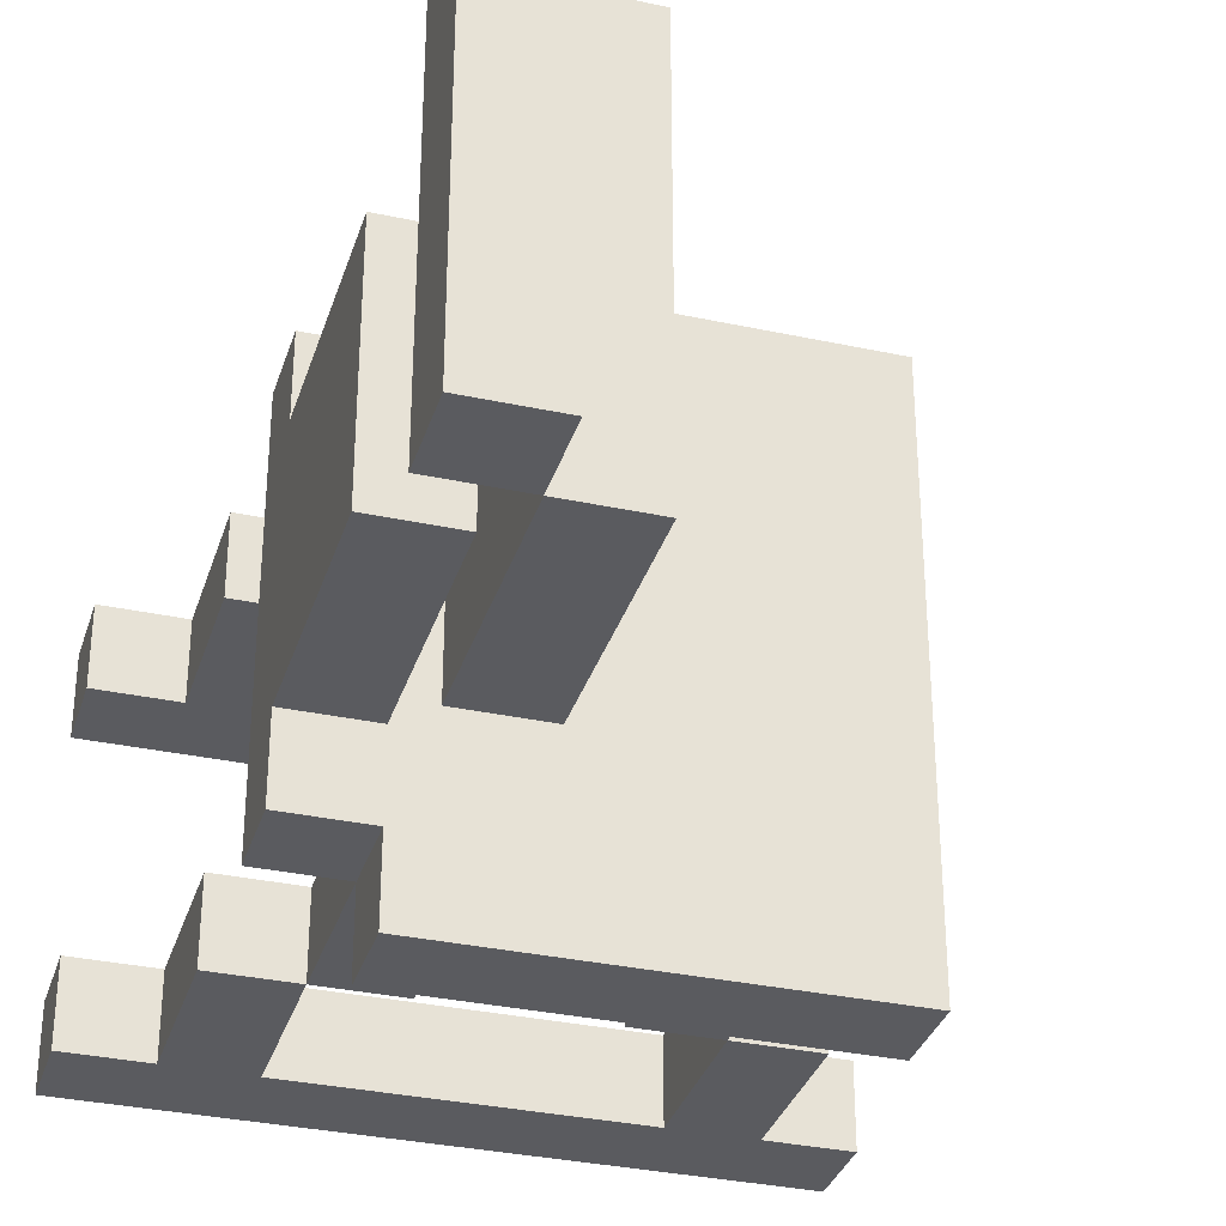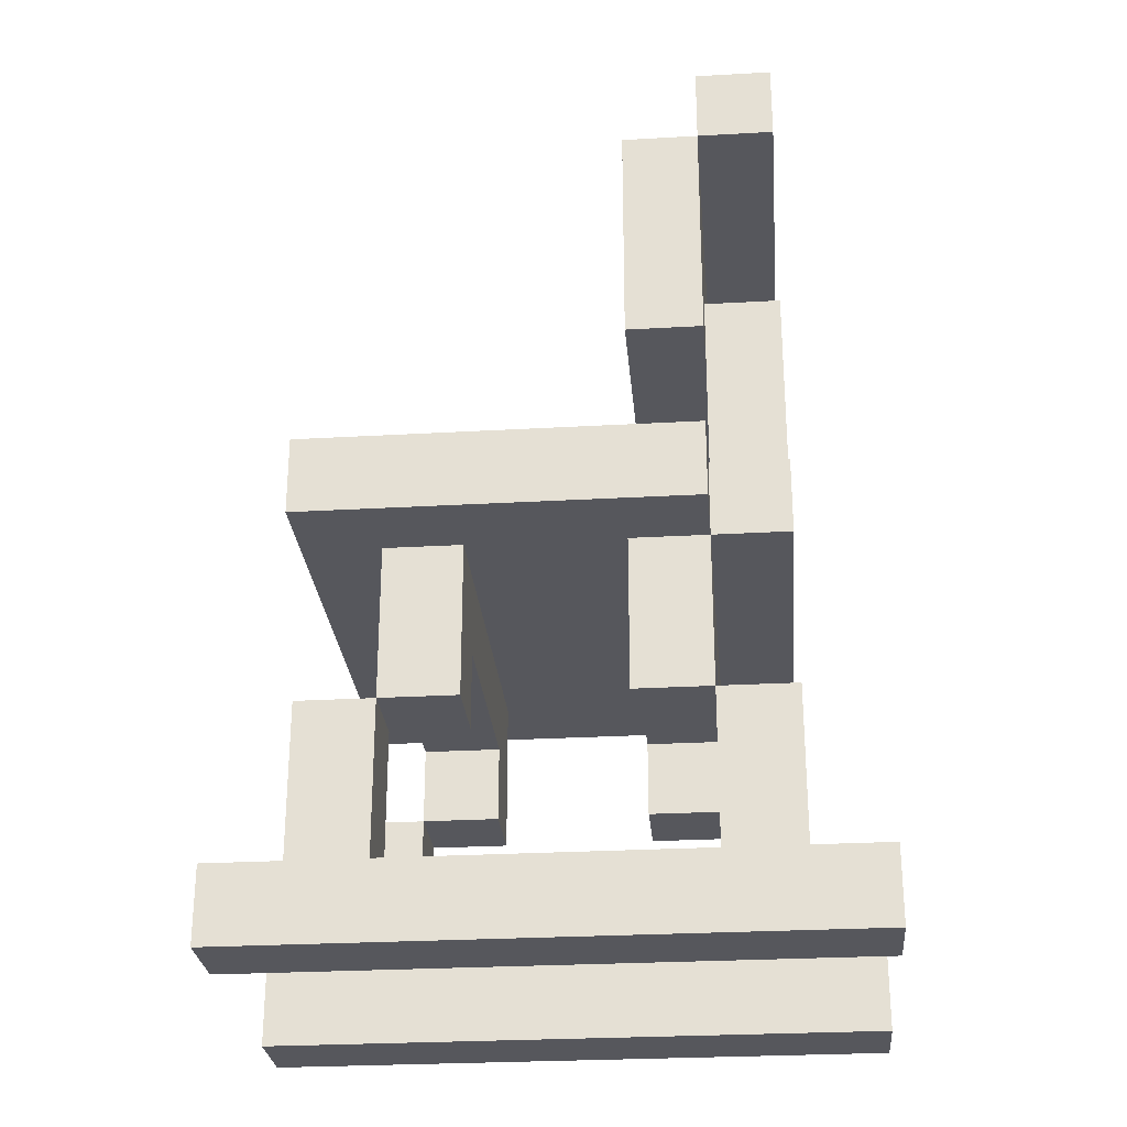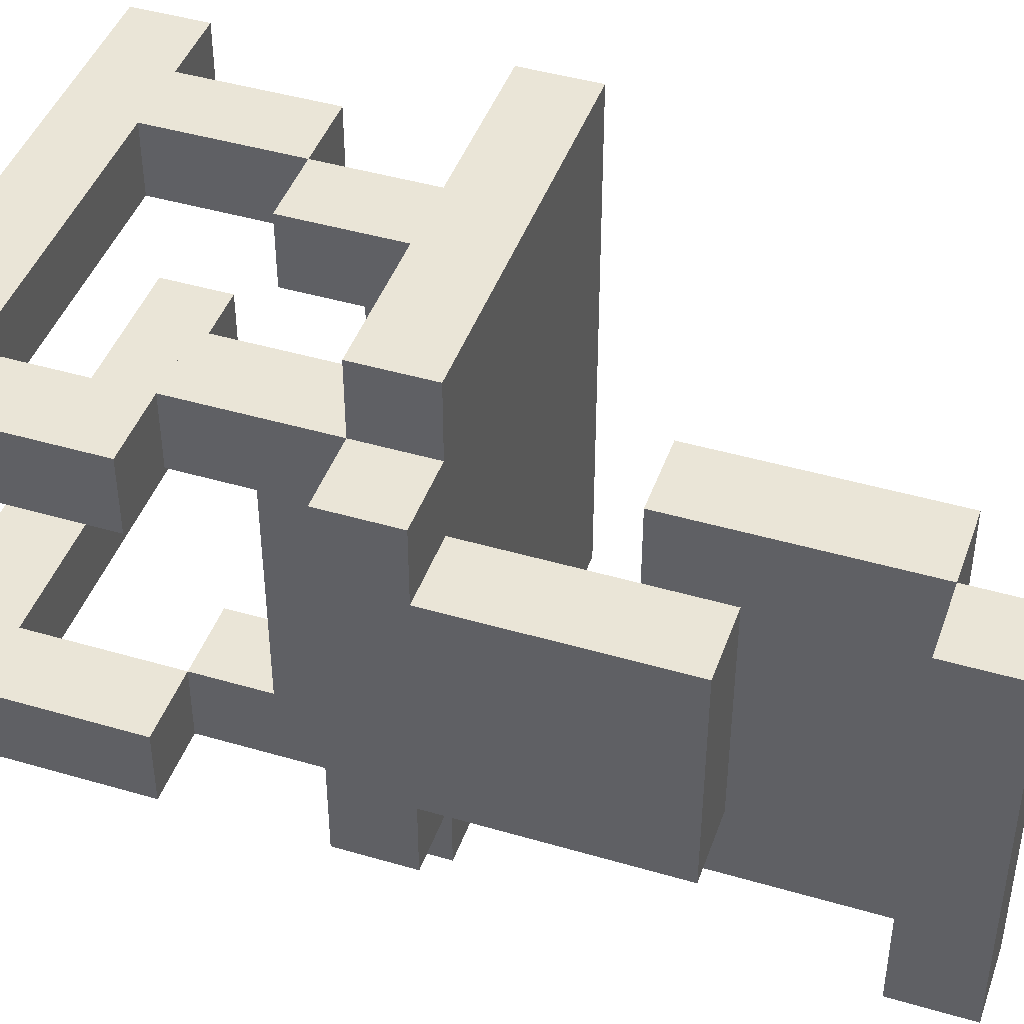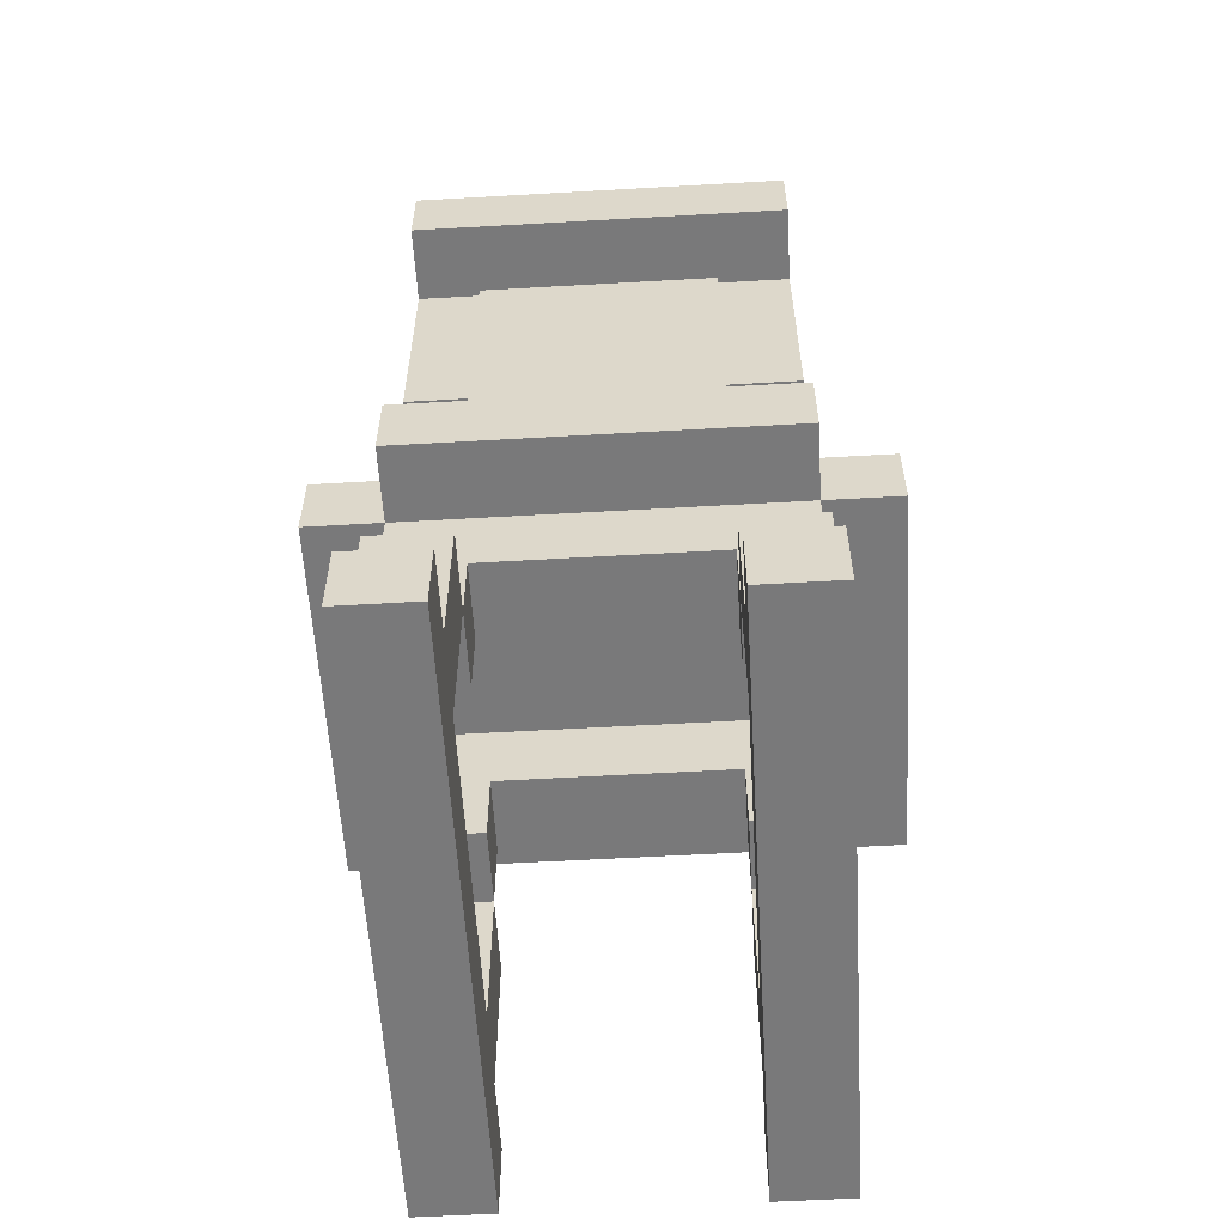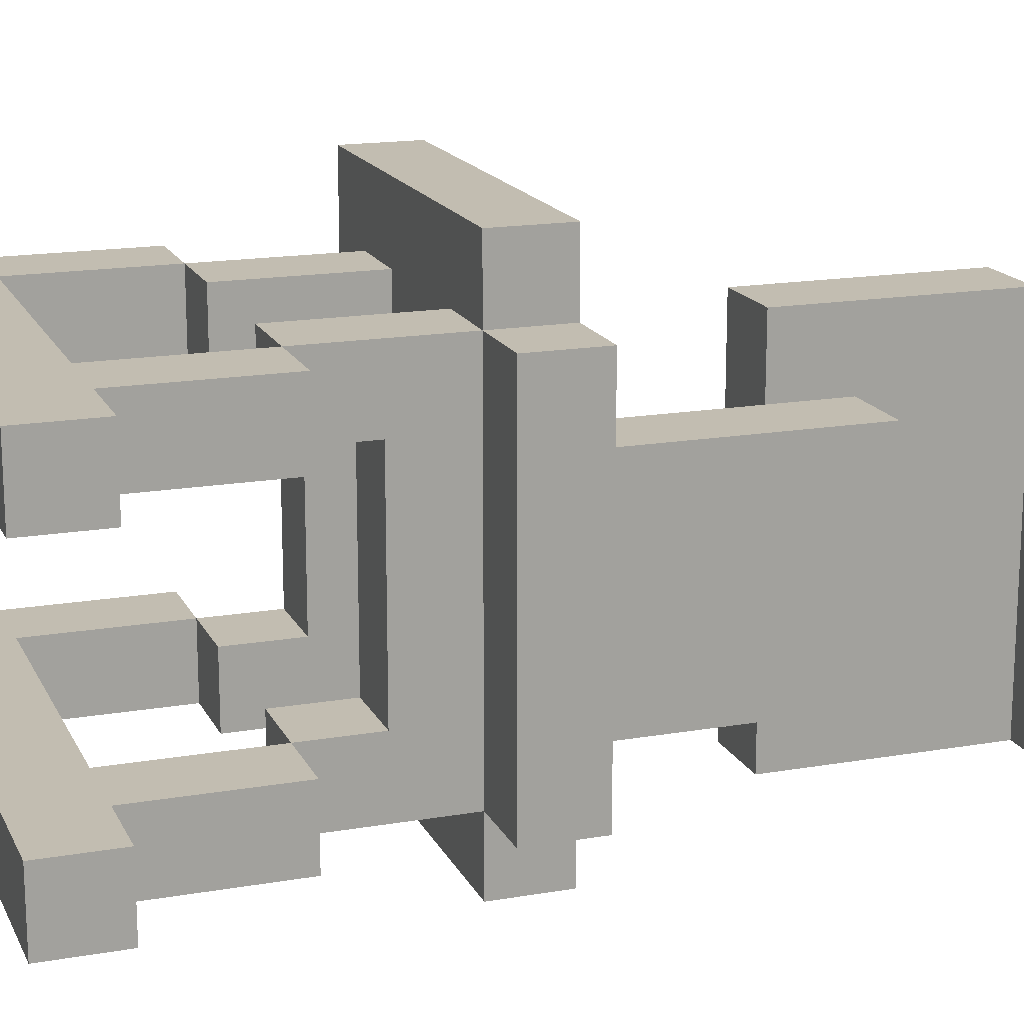
<metadata>
{"format":"obj","ext":"obj","renderer":"f3d","projection":"perspective","resolution":1024,"background":"white","views":[{"elev":-33.2,"azim":163.5,"up":"+Z"},{"elev":-27.6,"azim":5.0,"up":"+Y"},{"elev":44.0,"azim":109.0,"up":"+Z"},{"elev":-57.8,"azim":93.4,"up":"+Y"},{"elev":16.8,"azim":70.7,"up":"+Z"}]}
</metadata>
<code>
o
v 5.7 0.1 -1.1
v 5.7 0.1 -1.2
v 5.7 0.1 -1.5
v 5.7 0.1 -1.6
v 5.7 0.2 -1.1
v 5.7 0.2 -1.2
v 5.7 0.2 -1.5
v 5.7 0.2 -1.6
v 5.8 0.2 -1.1
v 5.8 0.2 -1.2
v 5.8 0.2 -1.5
v 5.8 0.2 -1.6
v 5.8 0.4 -1.1
v 5.8 0.4 -1.2
v 5.8 0.4 -1.5
v 5.8 0.4 -1.6
v 5.8 0.6 -1
v 5.8 0.6 -1.7
v 5.8 0.7 -1
v 5.8 0.7 -1.7
v 5.9 0.4 -1.1
v 5.9 0.4 -1.2
v 5.9 0.4 -1.5
v 5.9 0.4 -1.6
v 5.9 0.5 -1.2
v 5.9 0.5 -1.5
v 5.9 0.6 -1.1
v 5.9 0.6 -1.6
v 6.2 0.4 -1.1
v 6.2 0.4 -1.2
v 6.2 0.4 -1.5
v 6.2 0.4 -1.6
v 6.2 0.5 -1.2
v 6.2 0.5 -1.5
v 6.2 0.6 -1.1
v 6.2 0.6 -1.6
v 6.2 0.9 -1.1
v 6.2 0.9 -1.6
v 6.2 1.2 -1.1
v 6.2 1.2 -1.6
v 6.3 0.2 -1.1
v 6.3 0.2 -1.2
v 6.3 0.2 -1.5
v 6.3 0.2 -1.6
v 6.3 0.4 -1.1
v 6.3 0.4 -1.2
v 6.3 0.4 -1.5
v 6.3 0.4 -1.6
v 6.3 0.7 -1.2
v 6.3 0.7 -1.5
v 6.3 0.9 -1.2
v 6.3 0.9 -1.5
v 6.3 1.2 -1.1
v 6.3 1.2 -1.6
v 6.3 1.3 -1.1
v 6.3 1.3 -1.6
v 5.9 0.2 -1.1
v 5.9 0.2 -1.2
v 5.9 0.2 -1.5
v 5.9 0.2 -1.6
v 5.9 0.4 -1.1
v 5.9 0.4 -1.2
v 5.9 0.4 -1.5
v 5.9 0.4 -1.6
v 6 0.4 -1.1
v 6 0.4 -1.2
v 6 0.4 -1.5
v 6 0.4 -1.6
v 6 0.5 -1.2
v 6 0.5 -1.5
v 6 0.6 -1.1
v 6 0.6 -1.6
v 6.3 0.4 -1.1
v 6.3 0.4 -1.2
v 6.3 0.4 -1.5
v 6.3 0.4 -1.6
v 6.3 0.5 -1.2
v 6.3 0.5 -1.5
v 6.3 0.6 -1
v 6.3 0.6 -1.1
v 6.3 0.6 -1.6
v 6.3 0.6 -1.7
v 6.3 0.7 -1
v 6.3 0.7 -1.1
v 6.3 0.7 -1.6
v 6.3 0.7 -1.7
v 6.3 0.9 -1.1
v 6.3 0.9 -1.2
v 6.3 0.9 -1.5
v 6.3 0.9 -1.6
v 6.3 1 -1.2
v 6.3 1 -1.5
v 6.3 1.2 -1.1
v 6.3 1.2 -1.6
v 6.4 0.2 -1.1
v 6.4 0.2 -1.2
v 6.4 0.2 -1.5
v 6.4 0.2 -1.6
v 6.4 0.4 -1.1
v 6.4 0.4 -1.2
v 6.4 0.4 -1.5
v 6.4 0.4 -1.6
v 6.4 0.6 -1.1
v 6.4 0.6 -1.6
v 6.4 0.7 -1.1
v 6.4 0.7 -1.2
v 6.4 0.7 -1.5
v 6.4 0.7 -1.6
v 6.4 1 -1.2
v 6.4 1 -1.5
v 6.4 1.2 -1.1
v 6.4 1.2 -1.6
v 6.4 1.3 -1.1
v 6.4 1.3 -1.6
v 6.5 0.1 -1.1
v 6.5 0.1 -1.2
v 6.5 0.1 -1.5
v 6.5 0.1 -1.6
v 6.5 0.2 -1.1
v 6.5 0.2 -1.2
v 6.5 0.2 -1.5
v 6.5 0.2 -1.6
v 5.8 0.6 -1
v 5.8 0.7 -1
v 6.3 0.6 -1
v 6.3 0.7 -1
v 5.7 0.1 -1.1
v 5.7 0.2 -1.1
v 5.8 0.2 -1.1
v 5.8 0.4 -1.1
v 5.9 0.2 -1.1
v 5.9 0.4 -1.1
v 5.9 0.6 -1.1
v 6 0.4 -1.1
v 6 0.6 -1.1
v 6.2 0.4 -1.1
v 6.2 0.6 -1.1
v 6.2 0.9 -1.1
v 6.2 1.2 -1.1
v 6.3 0.2 -1.1
v 6.3 0.4 -1.1
v 6.3 0.6 -1.1
v 6.3 0.7 -1.1
v 6.3 0.9 -1.1
v 6.3 1.2 -1.1
v 6.3 1.3 -1.1
v 6.4 0.2 -1.1
v 6.4 0.4 -1.1
v 6.4 0.6 -1.1
v 6.4 0.7 -1.1
v 6.4 1.2 -1.1
v 6.4 1.3 -1.1
v 6.5 0.1 -1.1
v 6.5 0.2 -1.1
v 6.3 0.7 -1.2
v 6.3 0.9 -1.2
v 6.3 1 -1.2
v 6.4 0.7 -1.2
v 6.4 1 -1.2
v 5.7 0.1 -1.5
v 5.7 0.2 -1.5
v 5.8 0.2 -1.5
v 5.8 0.4 -1.5
v 5.9 0.2 -1.5
v 5.9 0.4 -1.5
v 5.9 0.5 -1.5
v 6 0.4 -1.5
v 6 0.5 -1.5
v 6.2 0.4 -1.5
v 6.2 0.5 -1.5
v 6.3 0.2 -1.5
v 6.3 0.4 -1.5
v 6.3 0.5 -1.5
v 6.4 0.2 -1.5
v 6.4 0.4 -1.5
v 6.5 0.1 -1.5
v 6.5 0.2 -1.5
v 5.7 0.1 -1.2
v 5.7 0.2 -1.2
v 5.8 0.2 -1.2
v 5.8 0.4 -1.2
v 5.9 0.2 -1.2
v 5.9 0.4 -1.2
v 5.9 0.5 -1.2
v 6 0.4 -1.2
v 6 0.5 -1.2
v 6.2 0.4 -1.2
v 6.2 0.5 -1.2
v 6.3 0.2 -1.2
v 6.3 0.4 -1.2
v 6.3 0.5 -1.2
v 6.4 0.2 -1.2
v 6.4 0.4 -1.2
v 6.5 0.1 -1.2
v 6.5 0.2 -1.2
v 6.3 0.7 -1.5
v 6.3 0.9 -1.5
v 6.3 1 -1.5
v 6.4 0.7 -1.5
v 6.4 1 -1.5
v 5.7 0.1 -1.6
v 5.7 0.2 -1.6
v 5.8 0.2 -1.6
v 5.8 0.4 -1.6
v 5.9 0.2 -1.6
v 5.9 0.4 -1.6
v 5.9 0.6 -1.6
v 6 0.4 -1.6
v 6 0.6 -1.6
v 6.2 0.4 -1.6
v 6.2 0.6 -1.6
v 6.2 0.9 -1.6
v 6.2 1.2 -1.6
v 6.3 0.2 -1.6
v 6.3 0.4 -1.6
v 6.3 0.6 -1.6
v 6.3 0.7 -1.6
v 6.3 0.9 -1.6
v 6.3 1.2 -1.6
v 6.3 1.3 -1.6
v 6.4 0.2 -1.6
v 6.4 0.4 -1.6
v 6.4 0.6 -1.6
v 6.4 0.7 -1.6
v 6.4 1.2 -1.6
v 6.4 1.3 -1.6
v 6.5 0.1 -1.6
v 6.5 0.2 -1.6
v 5.8 0.6 -1.7
v 5.8 0.7 -1.7
v 6.3 0.6 -1.7
v 6.3 0.7 -1.7
v 5.7 0.1 -1.1
v 6.5 0.1 -1.1
v 5.7 0.1 -1.2
v 6.5 0.1 -1.2
v 5.7 0.1 -1.5
v 6.5 0.1 -1.5
v 5.7 0.1 -1.6
v 6.5 0.1 -1.6
v 5.9 0.4 -1.1
v 6 0.4 -1.1
v 6.2 0.4 -1.1
v 6.3 0.4 -1.1
v 5.9 0.4 -1.2
v 6 0.4 -1.2
v 6.2 0.4 -1.2
v 6.3 0.4 -1.2
v 5.9 0.4 -1.5
v 6 0.4 -1.5
v 6.2 0.4 -1.5
v 6.3 0.4 -1.5
v 5.9 0.4 -1.6
v 6 0.4 -1.6
v 6.2 0.4 -1.6
v 6.3 0.4 -1.6
v 5.9 0.5 -1.2
v 6 0.5 -1.2
v 6.2 0.5 -1.2
v 6.3 0.5 -1.2
v 5.9 0.5 -1.5
v 6 0.5 -1.5
v 6.2 0.5 -1.5
v 6.3 0.5 -1.5
v 5.8 0.6 -1
v 6.3 0.6 -1
v 5.9 0.6 -1.1
v 6 0.6 -1.1
v 6.2 0.6 -1.1
v 6.3 0.6 -1.1
v 6.4 0.6 -1.1
v 5.9 0.6 -1.6
v 6 0.6 -1.6
v 6.2 0.6 -1.6
v 6.3 0.6 -1.6
v 6.4 0.6 -1.6
v 5.8 0.6 -1.7
v 6.3 0.6 -1.7
v 6.2 0.9 -1.1
v 6.3 0.9 -1.1
v 6.3 0.9 -1.2
v 6.3 0.9 -1.5
v 6.2 0.9 -1.6
v 6.3 0.9 -1.6
v 6.3 1.2 -1.1
v 6.4 1.2 -1.1
v 6.3 1.2 -1.6
v 6.4 1.2 -1.6
v 5.7 0.2 -1.1
v 5.8 0.2 -1.1
v 5.9 0.2 -1.1
v 6.3 0.2 -1.1
v 6.4 0.2 -1.1
v 6.5 0.2 -1.1
v 5.7 0.2 -1.2
v 5.8 0.2 -1.2
v 5.9 0.2 -1.2
v 6.3 0.2 -1.2
v 6.4 0.2 -1.2
v 6.5 0.2 -1.2
v 5.7 0.2 -1.5
v 5.8 0.2 -1.5
v 5.9 0.2 -1.5
v 6.3 0.2 -1.5
v 6.4 0.2 -1.5
v 6.5 0.2 -1.5
v 5.7 0.2 -1.6
v 5.8 0.2 -1.6
v 5.9 0.2 -1.6
v 6.3 0.2 -1.6
v 6.4 0.2 -1.6
v 6.5 0.2 -1.6
v 5.8 0.4 -1.1
v 5.9 0.4 -1.1
v 6.3 0.4 -1.1
v 6.4 0.4 -1.1
v 5.8 0.4 -1.2
v 5.9 0.4 -1.2
v 6.3 0.4 -1.2
v 6.4 0.4 -1.2
v 5.8 0.4 -1.5
v 5.9 0.4 -1.5
v 6.3 0.4 -1.5
v 6.4 0.4 -1.5
v 5.8 0.4 -1.6
v 5.9 0.4 -1.6
v 6.3 0.4 -1.6
v 6.4 0.4 -1.6
v 5.8 0.7 -1
v 6.3 0.7 -1
v 6.3 0.7 -1.1
v 6.4 0.7 -1.1
v 6.3 0.7 -1.2
v 6.4 0.7 -1.2
v 6.3 0.7 -1.5
v 6.4 0.7 -1.5
v 6.3 0.7 -1.6
v 6.4 0.7 -1.6
v 5.8 0.7 -1.7
v 6.3 0.7 -1.7
v 6.3 1 -1.2
v 6.4 1 -1.2
v 6.3 1 -1.5
v 6.4 1 -1.5
v 6.2 1.2 -1.1
v 6.3 1.2 -1.1
v 6.2 1.2 -1.6
v 6.3 1.2 -1.6
v 6.3 1.3 -1.1
v 6.4 1.3 -1.1
v 6.3 1.3 -1.6
v 6.4 1.3 -1.6
f 5 2 1
f 6 2 5
f 7 4 3
f 8 4 7
f 13 10 9
f 14 10 13
f 15 12 11
f 16 12 15
f 19 18 17
f 20 18 19
f 25 22 21
f 26 24 23
f 27 25 21
f 27 26 25
f 28 24 26
f 28 26 27
f 33 30 29
f 34 32 31
f 35 33 29
f 35 34 33
f 36 32 34
f 36 34 35
f 39 38 37
f 40 38 39
f 45 42 41
f 46 42 45
f 47 44 43
f 48 44 47
f 51 50 49
f 52 50 51
f 55 54 53
f 56 54 55
f 57 58 61
f 61 58 62
f 59 60 63
f 63 60 64
f 65 66 69
f 67 68 70
f 65 69 71
f 69 70 71
f 70 68 72
f 71 70 72
f 73 74 77
f 75 76 78
f 73 77 80
f 77 78 80
f 78 76 81
f 80 78 81
f 79 80 83
f 83 80 84
f 81 82 85
f 85 82 86
f 87 88 91
f 89 90 92
f 87 91 93
f 91 92 93
f 92 90 94
f 93 92 94
f 95 96 99
f 99 96 100
f 97 98 101
f 101 98 102
f 103 104 105
f 105 104 106
f 106 104 107
f 107 104 108
f 106 107 109
f 109 107 110
f 111 112 113
f 113 112 114
f 115 116 119
f 119 116 120
f 117 118 121
f 121 118 122
f 125 124 123
f 126 124 125
f 129 128 127
f 131 129 127
f 131 130 129
f 132 130 131
f 134 133 132
f 135 133 134
f 140 131 127
f 141 137 136
f 142 137 141
f 144 139 138
f 145 139 144
f 147 140 127
f 147 141 140
f 148 141 147
f 149 143 142
f 150 143 149
f 151 146 145
f 152 146 151
f 153 147 127
f 154 147 153
f 158 156 155
f 158 157 156
f 159 157 158
f 162 161 160
f 164 162 160
f 164 163 162
f 165 163 164
f 167 166 165
f 168 166 167
f 171 164 160
f 172 170 169
f 173 170 172
f 174 171 160
f 174 172 171
f 175 172 174
f 176 174 160
f 177 174 176
f 178 179 180
f 178 180 182
f 180 181 182
f 182 181 183
f 183 184 185
f 185 184 186
f 178 182 189
f 187 188 190
f 190 188 191
f 178 189 192
f 189 190 192
f 192 190 193
f 178 192 194
f 194 192 195
f 196 197 199
f 197 198 199
f 199 198 200
f 201 202 203
f 201 203 205
f 203 204 205
f 205 204 206
f 206 207 208
f 208 207 209
f 201 205 214
f 210 211 215
f 215 211 216
f 212 213 218
f 218 213 219
f 201 214 221
f 214 215 221
f 221 215 222
f 216 217 223
f 223 217 224
f 219 220 225
f 225 220 226
f 201 221 227
f 227 221 228
f 229 230 231
f 231 230 232
f 235 234 233
f 236 234 235
f 239 238 237
f 240 238 239
f 245 242 241
f 246 242 245
f 247 244 243
f 248 244 247
f 253 250 249
f 254 250 253
f 255 252 251
f 256 252 255
f 261 258 257
f 262 258 261
f 263 260 259
f 264 260 263
f 267 266 265
f 268 266 267
f 269 266 268
f 270 266 269
f 272 267 265
f 273 269 268
f 274 269 273
f 275 271 270
f 276 271 275
f 277 274 273
f 277 272 265
f 277 275 274
f 277 273 272
f 278 275 277
f 281 280 279
f 282 281 279
f 283 282 279
f 284 282 283
f 287 286 285
f 288 286 287
f 289 290 295
f 295 290 296
f 291 292 297
f 297 292 298
f 293 294 299
f 299 294 300
f 301 302 307
f 307 302 308
f 303 304 309
f 309 304 310
f 305 306 311
f 311 306 312
f 313 314 317
f 317 314 318
f 315 316 319
f 319 316 320
f 321 322 325
f 325 322 326
f 323 324 327
f 327 324 328
f 329 330 331
f 329 331 333
f 331 332 333
f 333 332 334
f 329 333 335
f 329 335 337
f 335 336 337
f 337 336 338
f 329 337 339
f 339 337 340
f 341 342 343
f 343 342 344
f 345 346 347
f 347 346 348
f 349 350 351
f 351 350 352

</code>
